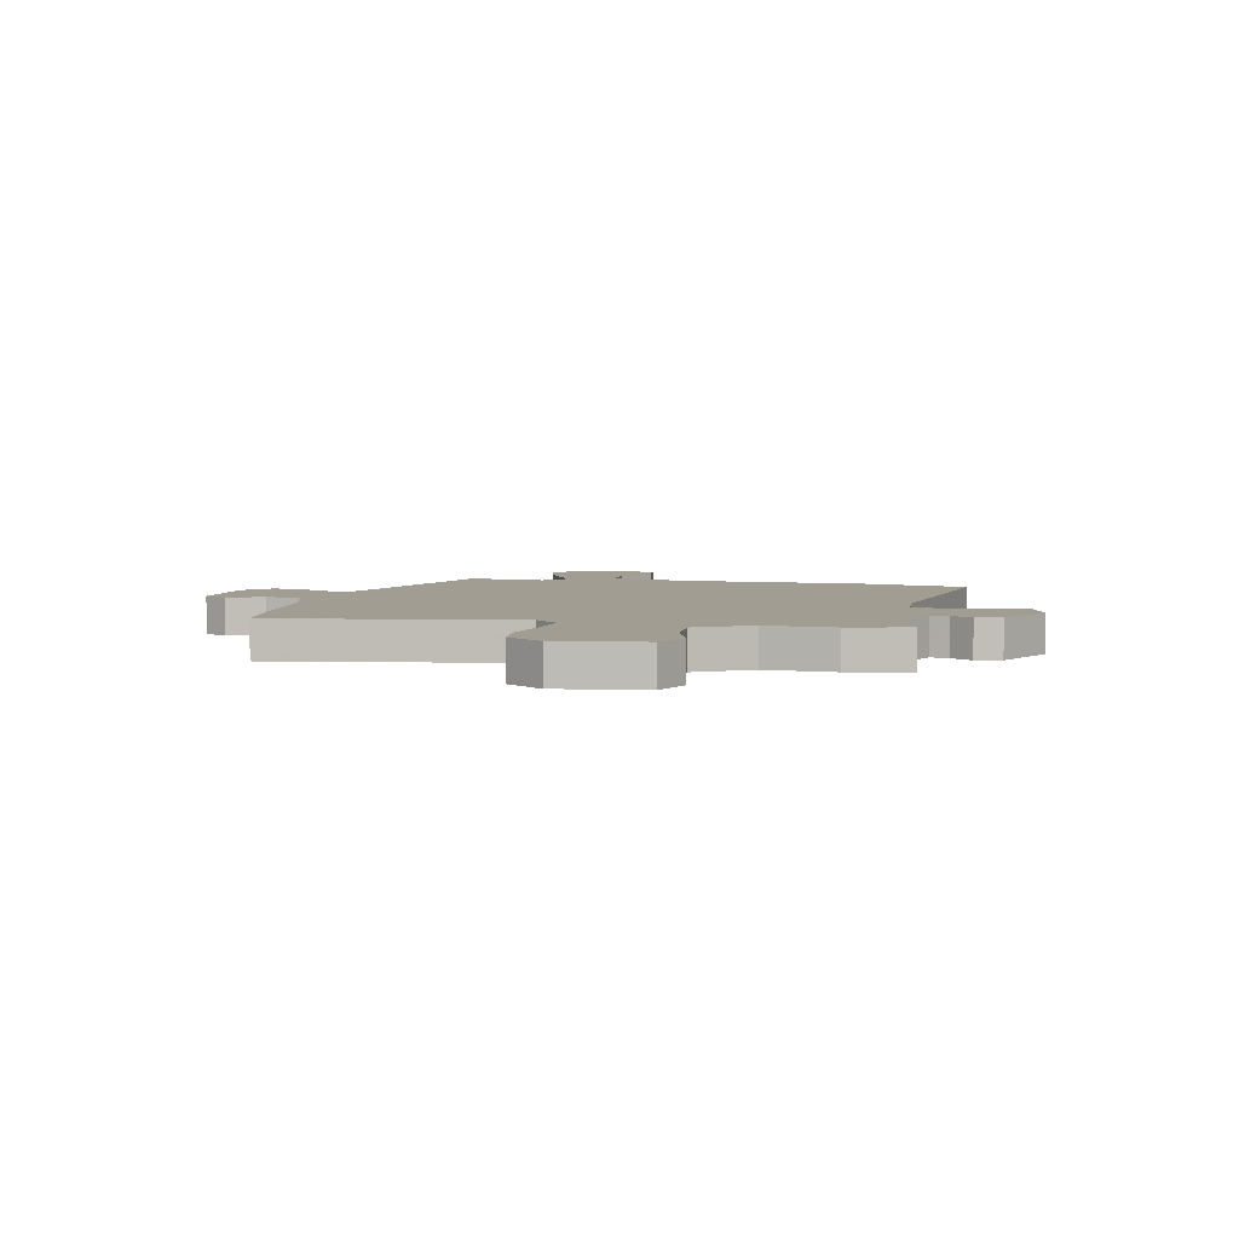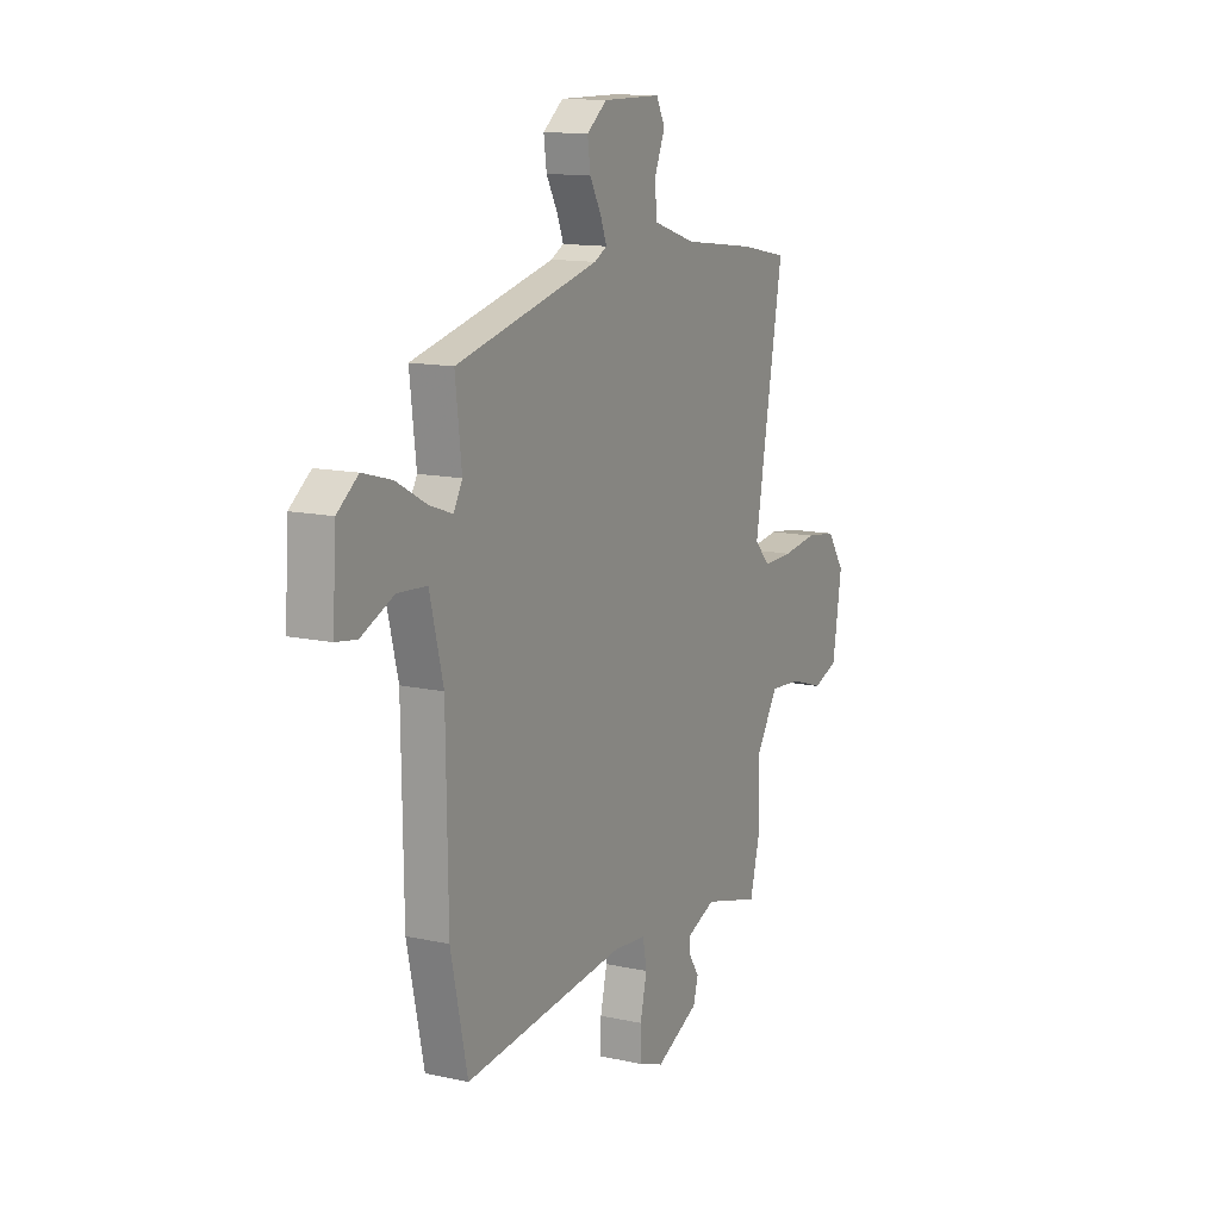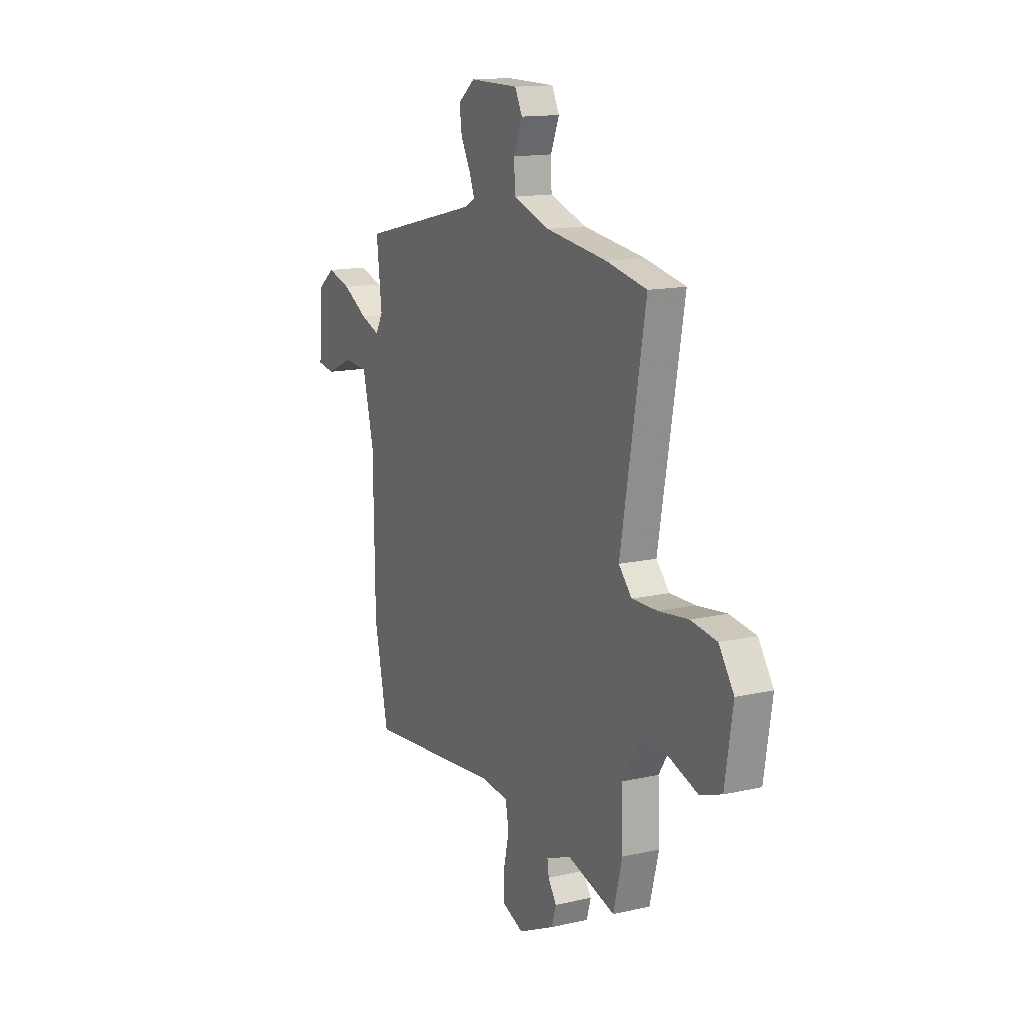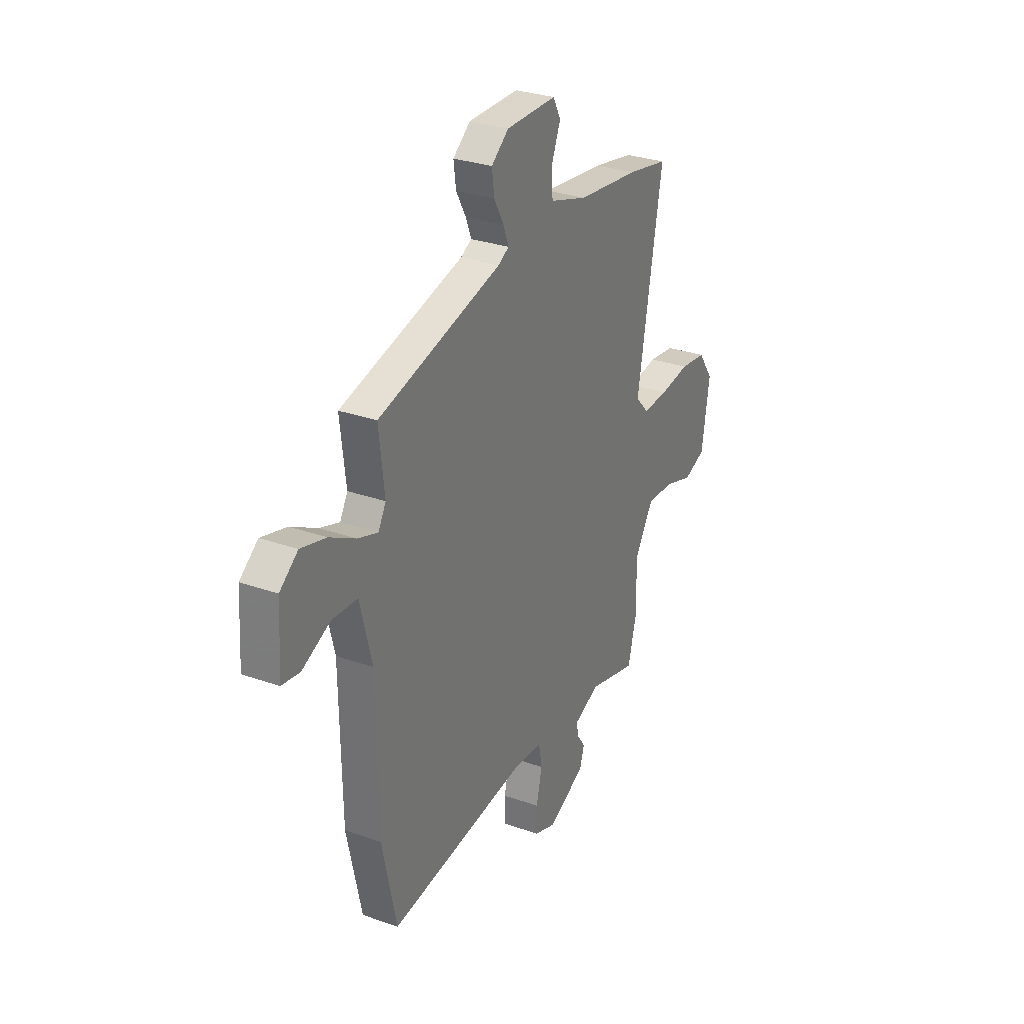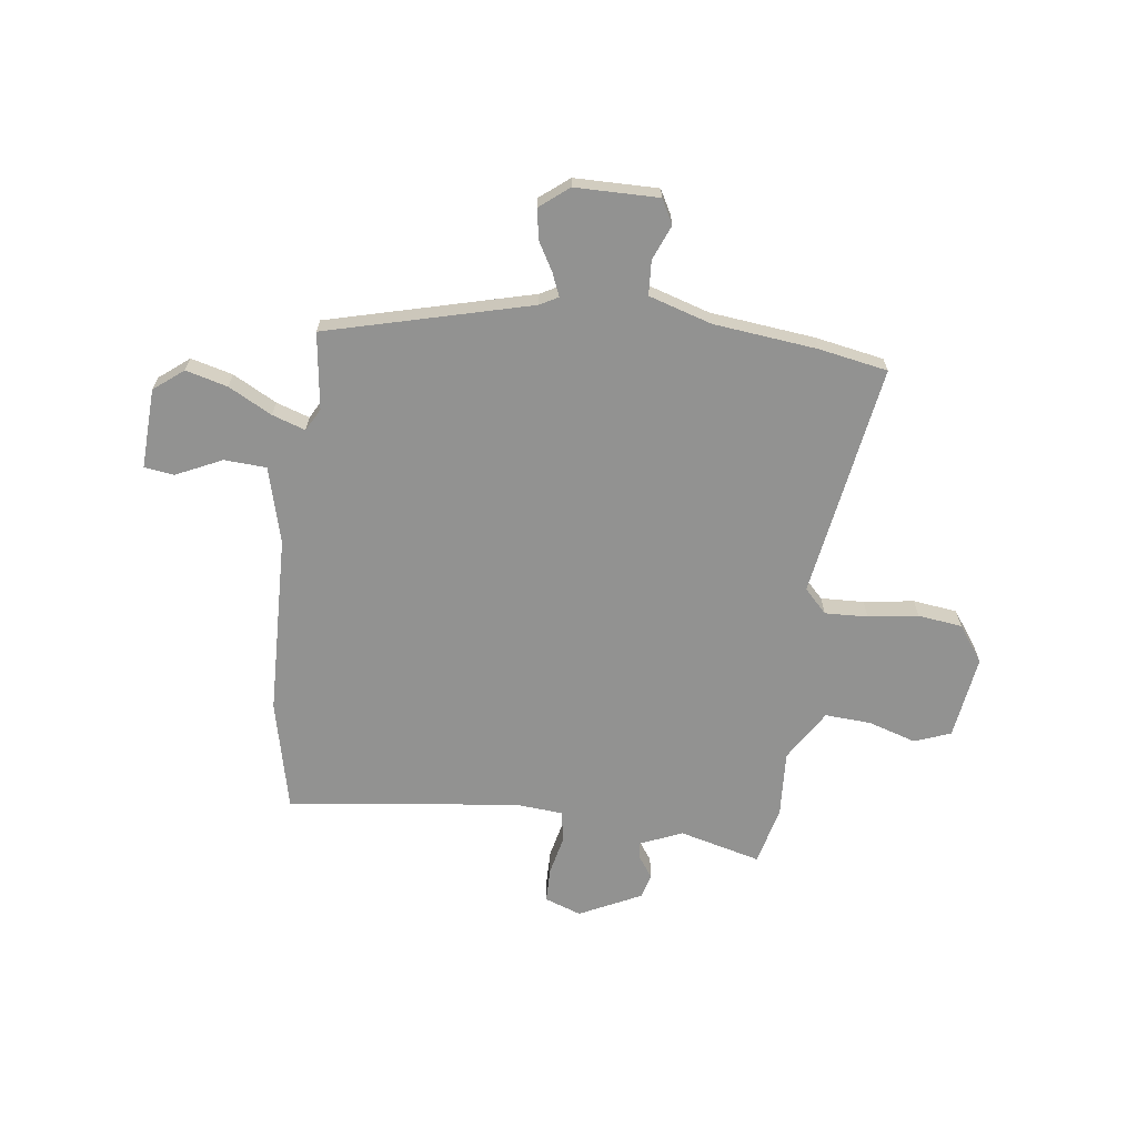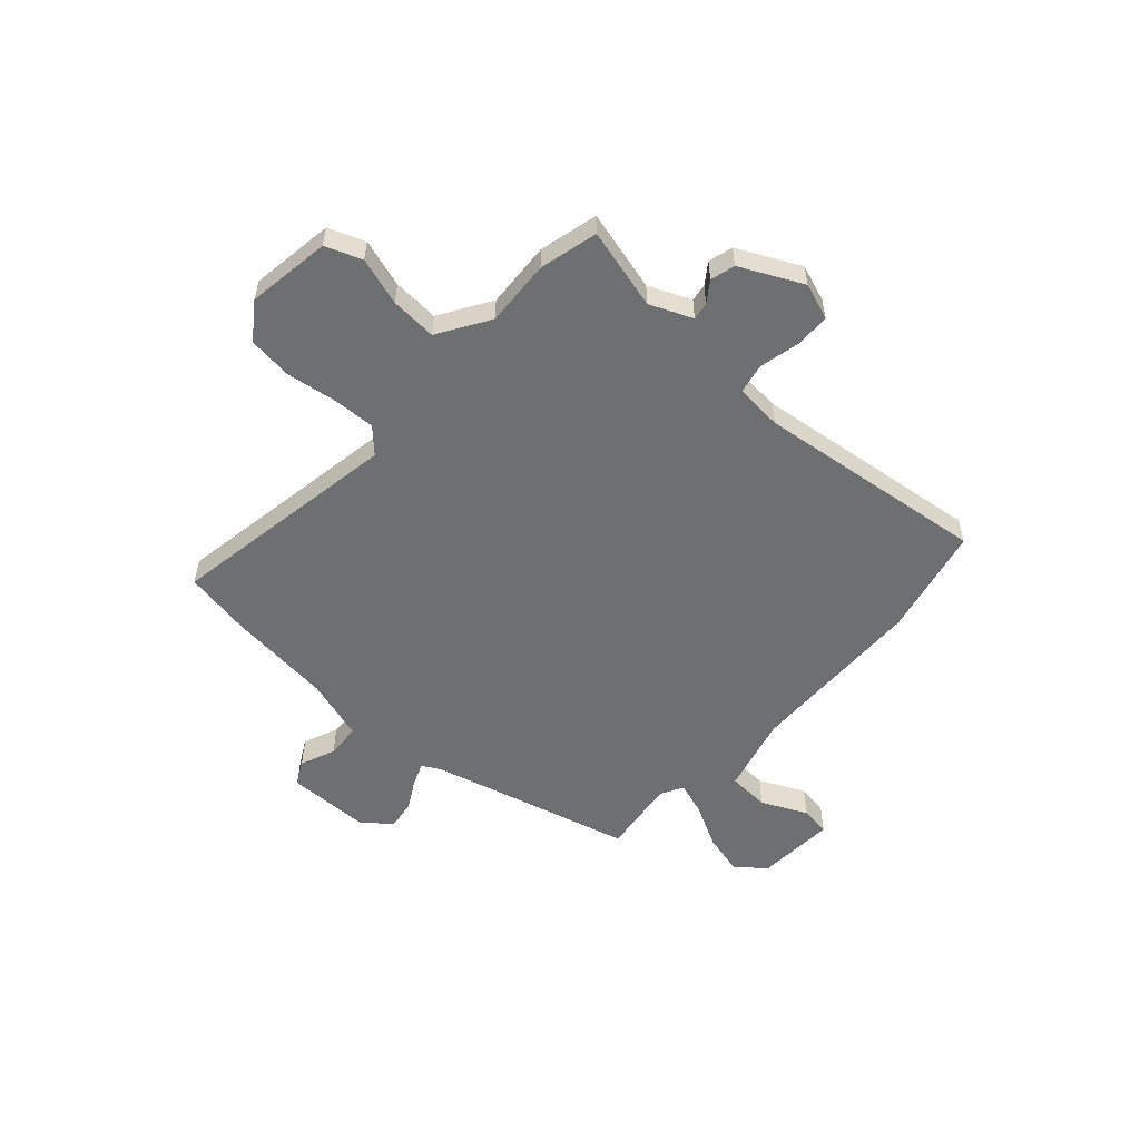
<metadata>
{"format":"obj","ext":"obj","renderer":"f3d","projection":"perspective","resolution":1024,"background":"white","views":[{"elev":4.6,"azim":104.0,"up":"+Y"},{"elev":13.0,"azim":-63.1,"up":"+Z"},{"elev":14.4,"azim":63.8,"up":"+Z"},{"elev":30.0,"azim":-62.8,"up":"+Z"},{"elev":-66.2,"azim":-6.5,"up":"+Y"},{"elev":-54.5,"azim":138.7,"up":"+Y"}]}
</metadata>
<code>
v 0.507 0.07 -0.473
v 0.477 0.07 -0.588
v 0.317 0.07 -0.544
v 0.233 0.07 -0.578
v 0.238 0.07 -0.613
v 0.266 0.07 -0.654
v 0.252 0.07 -0.702
v 0.129 0.07 -0.76
v 0.057 0.07 -0.733
v 0.057 0.07 -0.665
v 0.076 0.07 -0.585
v 0.065 0.07 -0.525
v -0.028 0.07 -0.516
v -0.486 0.07 -0.565
v -0.533 0.07 -0.347
v -0.538 0.07 0.01
v -0.576 0.07 0.162
v -0.659 0.07 0.168
v -0.75 0.07 0.127
v -0.809 0.07 0.136
v -0.799 0.07 0.294
v -0.74 0.07 0.339
v -0.658 0.07 0.316
v -0.573 0.07 0.269
v -0.508 0.07 0.246
v -0.483 0.07 0.29
v -0.501 0.07 0.442
v -0.097 0.07 0.54
v -0.061 0.07 0.559
v -0.079 0.07 0.605
v -0.111 0.07 0.663
v -0.119 0.07 0.722
v -0.062 0.07 0.766
v 0.103 0.07 0.765
v 0.128 0.07 0.717
v 0.099 0.07 0.648
v 0.102 0.07 0.58
v 0.225 0.07 0.54
v 0.43 0.07 0.514
v 0.565 0.07 0.487
v 0.483 0.07 0.027
v 0.527 0.07 -0.02
v 0.612 0.07 -0.018
v 0.711 0.07 -0.005
v 0.798 0.07 -0.017
v 0.848 0.07 -0.089
v 0.822 0.07 -0.254
v 0.75 0.07 -0.28
v 0.656 0.07 -0.249
v 0.565 0.07 -0.242
v 0.501 0.07 -0.342
v 0.507 0 -0.473
v 0.477 0 -0.588
v 0.317 0 -0.544
v 0.233 0 -0.578
v 0.238 0 -0.613
v 0.266 0 -0.654
v 0.252 0 -0.702
v 0.129 0 -0.76
v 0.057 0 -0.733
v 0.057 0 -0.665
v 0.076 0 -0.585
v 0.065 0 -0.525
v -0.028 0 -0.516
v -0.486 0 -0.565
v -0.533 0 -0.347
v -0.538 0 0.01
v -0.576 0 0.162
v -0.659 0 0.168
v -0.75 0 0.127
v -0.809 0 0.136
v -0.799 0 0.294
v -0.74 0 0.339
v -0.658 0 0.316
v -0.573 0 0.269
v -0.508 0 0.246
v -0.483 0 0.29
v -0.501 0 0.442
v -0.097 0 0.54
v -0.061 0 0.559
v -0.079 0 0.605
v -0.111 0 0.663
v -0.119 0 0.722
v -0.062 0 0.766
v 0.103 0 0.765
v 0.128 0 0.717
v 0.099 0 0.648
v 0.102 0 0.58
v 0.225 0 0.54
v 0.43 0 0.514
v 0.565 0 0.487
v 0.483 0 0.027
v 0.527 0 -0.02
v 0.612 0 -0.018
v 0.711 0 -0.005
v 0.798 0 -0.017
v 0.848 0 -0.089
v 0.822 0 -0.254
v 0.75 0 -0.28
v 0.656 0 -0.249
v 0.565 0 -0.242
v 0.501 0 -0.342
f 46 47 48 49
f 46 49 50
f 43 44 45 46
f 42 43 46 50
f 41 42 50 51
f 38 39 40 41
f 37 38 41 51
f 33 34 35 36
f 33 36 37
f 30 31 32 33
f 29 30 33 37
f 28 29 37 51
f 26 27 28 51
f 21 22 23 24
f 21 24 25
f 18 19 20 21
f 17 18 21 25
f 16 17 25
f 13 14 15 16
f 12 13 16 25
f 8 9 10 11
f 8 11 12
f 5 6 7 8
f 4 5 8 12
f 3 4 12 25
f 3 25 26 51
f 1 2 3 51
f 100 99 98 97
f 101 100 97
f 97 96 95 94
f 101 97 94 93
f 102 101 93 92
f 92 91 90 89
f 102 92 89 88
f 87 86 85 84
f 88 87 84
f 84 83 82 81
f 88 84 81 80
f 102 88 80 79
f 102 79 78 77
f 75 74 73 72
f 76 75 72
f 72 71 70 69
f 76 72 69 68
f 76 68 67
f 67 66 65 64
f 76 67 64 63
f 62 61 60 59
f 63 62 59
f 59 58 57 56
f 63 59 56 55
f 76 63 55 54
f 102 77 76 54
f 102 54 53 52
f 1 52 53 2
f 2 53 54 3
f 3 54 55 4
f 4 55 56 5
f 5 56 57 6
f 6 57 58 7
f 7 58 59 8
f 8 59 60 9
f 9 60 61 10
f 10 61 62 11
f 11 62 63 12
f 12 63 64 13
f 13 64 65 14
f 14 65 66 15
f 15 66 67 16
f 16 67 68 17
f 17 68 69 18
f 18 69 70 19
f 19 70 71 20
f 20 71 72 21
f 21 72 73 22
f 22 73 74 23
f 23 74 75 24
f 24 75 76 25
f 25 76 77 26
f 26 77 78 27
f 27 78 79 28
f 28 79 80 29
f 29 80 81 30
f 30 81 82 31
f 31 82 83 32
f 32 83 84 33
f 33 84 85 34
f 34 85 86 35
f 35 86 87 36
f 36 87 88 37
f 37 88 89 38
f 38 89 90 39
f 39 90 91 40
f 40 91 92 41
f 41 92 93 42
f 42 93 94 43
f 43 94 95 44
f 44 95 96 45
f 45 96 97 46
f 46 97 98 47
f 47 98 99 48
f 48 99 100 49
f 49 100 101 50
f 50 101 102 51
f 51 102 52 1

</code>
